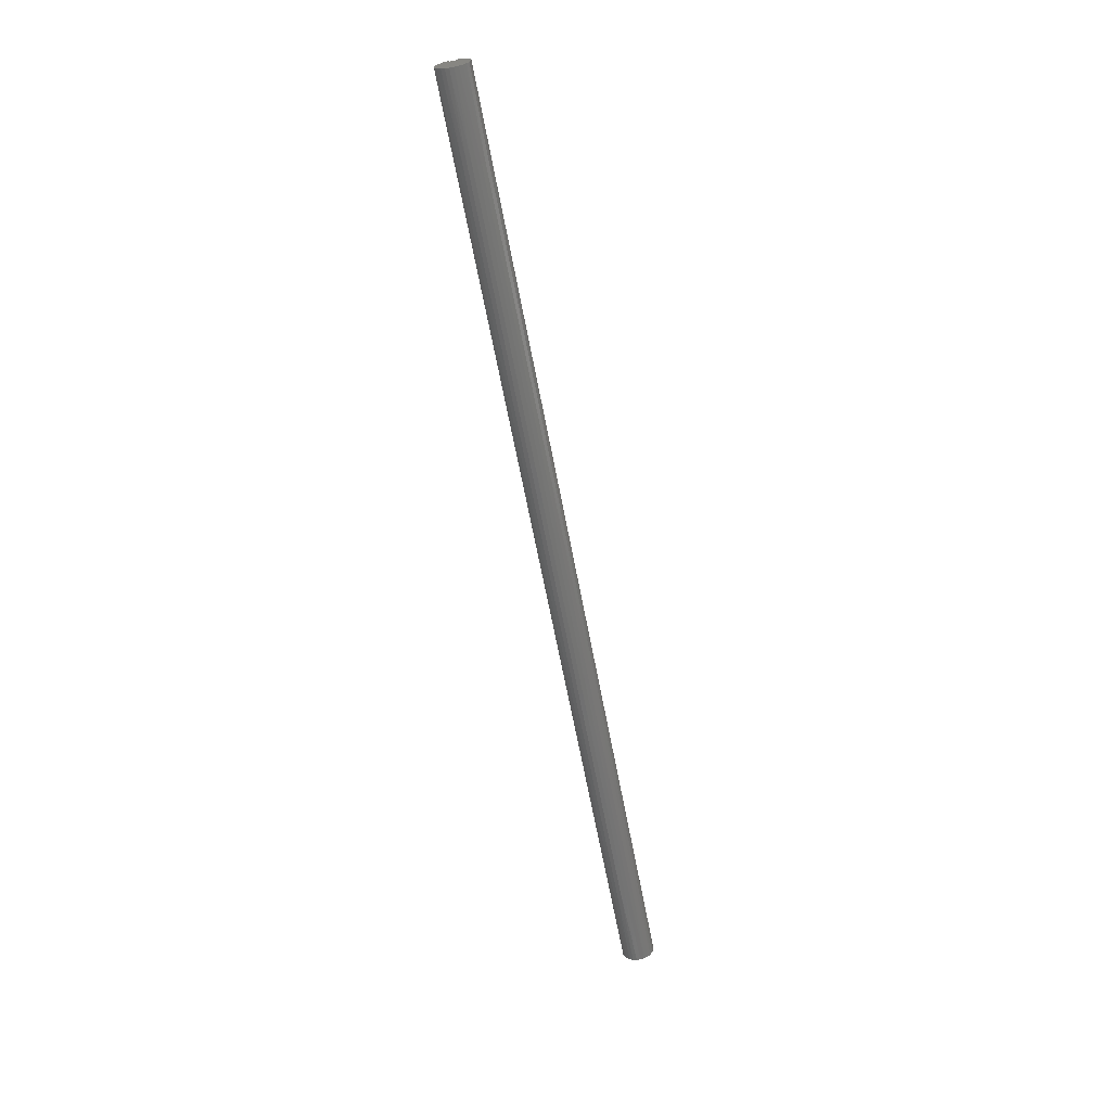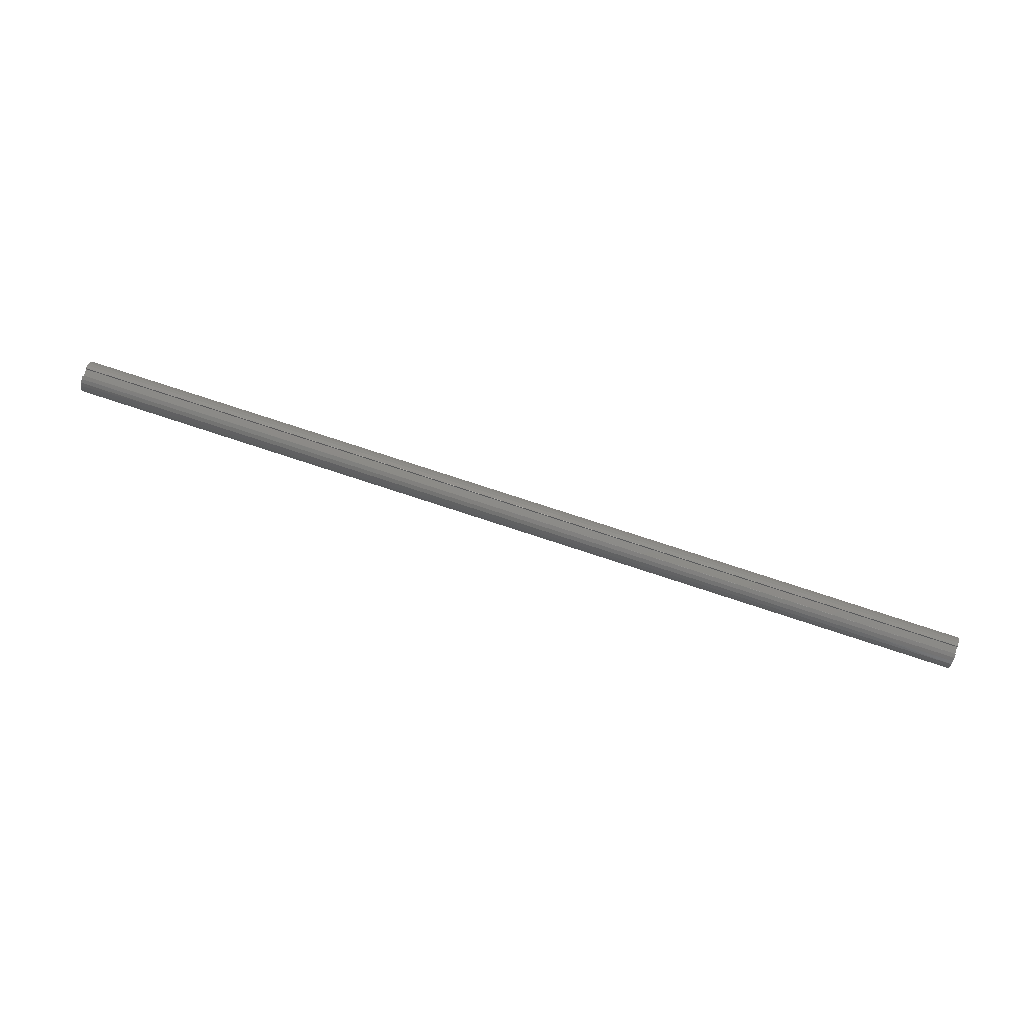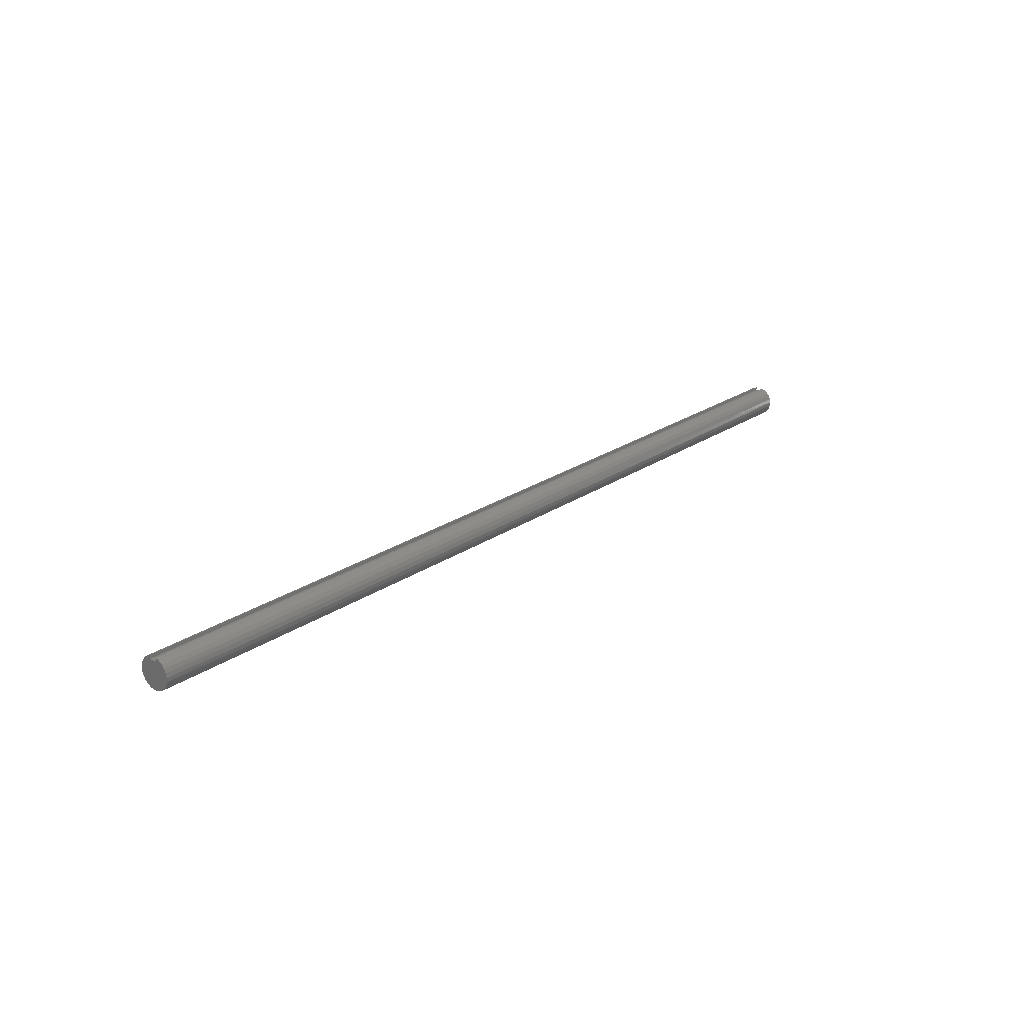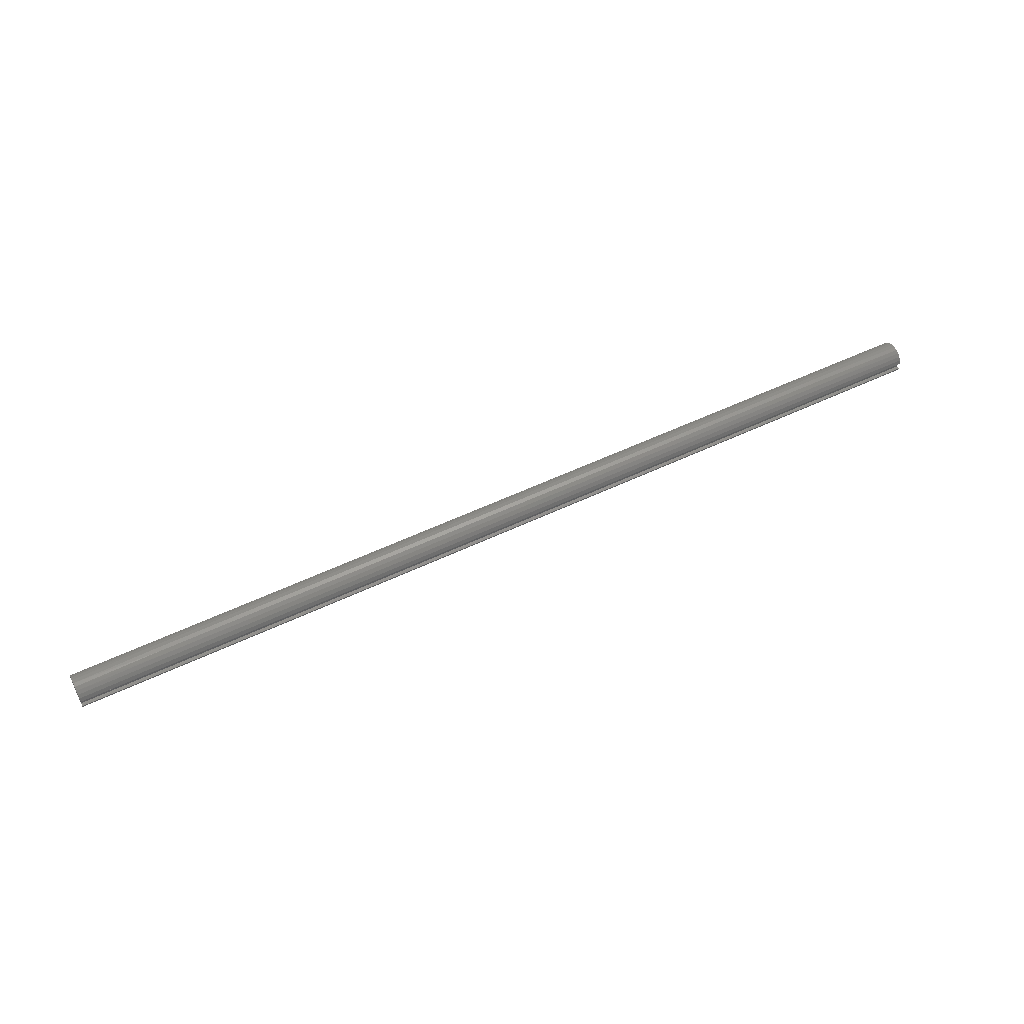
<metadata>
{"format":"stl","ext":"stl","renderer":"f3d","projection":"perspective","resolution":1024,"background":"white","views":[{"elev":-64.5,"azim":-79.3,"up":"+Y"},{"elev":76.2,"azim":18.2,"up":"+Y"},{"elev":22.2,"azim":-50.1,"up":"+Y"},{"elev":53.7,"azim":153.0,"up":"+Z"}]}
</metadata>
<code>
# stl→obj: 282 verts, 560 faces
v 0 0.9375 0.3125
v 72 0.9375 0.3125
v 0 0.9375 -0.3125
v 72 0.9375 -0.3125
v 0 1.21 -0.3125
v 72 1.21 -0.3125
v 0 1.095 0.6035
v 6.545 1.207 0.3235
v 0 1.21 0.3125
v 13.09 1.207 0.3235
v 19.64 1.207 0.3235
v 19.64 1.083 0.625
v 26.18 1.083 0.625
v 26.18 0.8839 0.8839
v 32.73 0.8839 0.8839
v 32.73 0.625 1.083
v 39.27 0.625 1.083
v 39.27 0.3235 1.207
v 45.82 0.3235 1.207
v 45.82 0 1.25
v 52.36 0 1.25
v 52.36 -0.3235 1.207
v 58.91 -0.3235 1.207
v 58.91 -0.625 1.083
v 65.45 -0.625 1.083
v 65.45 -0.8839 0.8839
v 72 -0.7972 0.9628
v 72 -1.011 0.7344
v 65.45 -1.083 0.625
v 72 -1.162 0.46
v 65.45 -1.207 0.3235
v 72 -1.24 0.1566
v 65.45 -1.25 -0
v 72 -1.24 -0.1566
v 65.45 -1.207 -0.3235
v 72 -1.162 -0.46
v 65.45 -1.083 -0.625
v 72 -1.011 -0.7344
v 65.45 -0.8839 -0.8839
v 72 -0.7972 -0.9628
v 65.45 -0.625 -1.083
v 72 -0.5328 -1.131
v 65.45 -0.3235 -1.207
v 72 -0.235 -1.228
v 65.45 0 -1.25
v 72 0.07753 -1.248
v 65.45 0.3235 -1.207
v 72 0.3852 -1.189
v 65.45 0.625 -1.083
v 72 0.6687 -1.056
v 65.45 0.8839 -0.8839
v 72 0.9103 -0.8567
v 65.45 1.083 -0.625
v 72 1.095 -0.6035
v 65.45 1.207 -0.3235
v 58.91 1.207 -0.3235
v 52.36 1.207 -0.3235
v 52.36 1.083 -0.625
v 45.82 1.083 -0.625
v 45.82 0.8839 -0.8839
v 39.27 0.8839 -0.8839
v 39.27 0.625 -1.083
v 32.73 0.625 -1.083
v 32.73 0.3235 -1.207
v 26.18 0.3235 -1.207
v 26.18 0 -1.25
v 19.64 0 -1.25
v 19.64 -0.3235 -1.207
v 13.09 -0.3235 -1.207
v 13.09 -0.625 -1.083
v 6.545 -0.625 -1.083
v 6.545 -0.8839 -0.8839
v 0 -0.7972 -0.9628
v 0 -1.011 -0.7344
v 6.545 -1.083 -0.625
v 0 -1.162 -0.46
v 6.545 -1.207 -0.3235
v 0 -1.24 -0.1566
v 6.545 -1.25 -0
v 0 -1.24 0.1566
v 6.545 -1.207 0.3235
v 0 -1.162 0.46
v 6.545 -1.083 0.625
v 0 -1.011 0.7344
v 6.545 -0.8839 0.8839
v 0 -0.7972 0.9628
v 6.545 -0.625 1.083
v 0 -0.5328 1.131
v 6.545 -0.3235 1.207
v 0 -0.235 1.228
v 6.545 0 1.25
v 0 0.07753 1.248
v 6.545 0.3235 1.207
v 0 0.3852 1.189
v 6.545 0.625 1.083
v 0 0.6687 1.056
v 6.545 0.8839 0.8839
v 0 0.9103 0.8567
v 6.545 1.083 0.625
v 0 -0.5328 -1.131
v 6.545 -0.3235 -1.207
v 13.09 0 -1.25
v 19.64 0.3235 -1.207
v 26.18 0.625 -1.083
v 32.73 0.8839 -0.8839
v 39.27 1.083 -0.625
v 45.82 1.207 -0.3235
v 0 -0.235 -1.228
v 6.545 0 -1.25
v 13.09 0.3235 -1.207
v 19.64 0.625 -1.083
v 26.18 0.8839 -0.8839
v 32.73 1.083 -0.625
v 39.27 1.207 -0.3235
v 0 0.07753 -1.248
v 6.545 0.3235 -1.207
v 13.09 0.625 -1.083
v 19.64 0.8839 -0.8839
v 26.18 1.083 -0.625
v 32.73 1.207 -0.3235
v 0 0.3852 -1.189
v 6.545 0.625 -1.083
v 13.09 0.8839 -0.8839
v 19.64 1.083 -0.625
v 26.18 1.207 -0.3235
v 0 0.6687 -1.056
v 6.545 0.8839 -0.8839
v 13.09 1.083 -0.625
v 19.64 1.207 -0.3235
v 0 0.9103 -0.8567
v 6.545 1.083 -0.625
v 13.09 1.207 -0.3235
v 0 1.095 -0.6035
v 6.545 1.207 -0.3235
v 72 -0.5328 1.131
v 65.45 -0.3235 1.207
v 58.91 0 1.25
v 52.36 0.3235 1.207
v 45.82 0.625 1.083
v 39.27 0.8839 0.8839
v 32.73 1.083 0.625
v 26.18 1.207 0.3235
v 72 -0.235 1.228
v 65.45 -0 1.25
v 58.91 0.3235 1.207
v 52.36 0.625 1.083
v 45.82 0.8839 0.8839
v 39.27 1.083 0.625
v 32.73 1.207 0.3235
v 72 0.07753 1.248
v 65.45 0.3235 1.207
v 58.91 0.625 1.083
v 52.36 0.8839 0.8839
v 45.82 1.083 0.625
v 39.27 1.207 0.3235
v 72 0.3852 1.189
v 65.45 0.625 1.083
v 58.91 0.8839 0.8839
v 52.36 1.083 0.625
v 45.82 1.207 0.3235
v 72 1.21 0.3125
v 72 0.6687 1.056
v 65.45 0.8839 0.8839
v 58.91 1.083 0.625
v 52.36 1.207 0.3235
v 72 0.9103 0.8567
v 65.45 1.083 0.625
v 58.91 1.207 0.3235
v 72 1.095 0.6035
v 65.45 1.207 0.3235
v 13.09 0 1.25
v 13.09 0.3235 1.207
v 13.09 0.625 1.083
v 13.09 0.8839 0.8839
v 13.09 1.083 0.625
v 19.64 0 1.25
v 19.64 0.3235 1.207
v 19.64 0.625 1.083
v 19.64 0.8839 0.8839
v 13.09 -0.3235 1.207
v 13.09 -0.625 1.083
v 13.09 -0.8839 0.8839
v 13.09 -1.083 0.625
v 13.09 -1.207 0.3235
v 13.09 -1.25 -0
v 13.09 -1.207 -0.3235
v 13.09 -1.083 -0.625
v 13.09 -0.8839 -0.8839
v 26.18 0 1.25
v 26.18 0.3235 1.207
v 26.18 0.625 1.083
v 19.64 -0.3235 1.207
v 19.64 -0.625 1.083
v 19.64 -0.8839 0.8839
v 19.64 -1.083 0.625
v 19.64 -1.207 0.3235
v 19.64 -1.25 -0
v 19.64 -1.207 -0.3235
v 19.64 -1.083 -0.625
v 19.64 -0.8839 -0.8839
v 19.64 -0.625 -1.083
v 32.73 0 1.25
v 32.73 0.3235 1.207
v 26.18 -0.3235 1.207
v 26.18 -0.625 1.083
v 26.18 -0.8839 0.8839
v 26.18 -1.083 0.625
v 26.18 -1.207 0.3235
v 26.18 -1.25 -0
v 26.18 -1.207 -0.3235
v 26.18 -1.083 -0.625
v 26.18 -0.8839 -0.8839
v 26.18 -0.625 -1.083
v 26.18 -0.3235 -1.207
v 39.27 0 1.25
v 32.73 -0.3235 1.207
v 32.73 -0.625 1.083
v 32.73 -0.8839 0.8839
v 32.73 -1.083 0.625
v 32.73 -1.207 0.3235
v 32.73 -1.25 -0
v 32.73 -1.207 -0.3235
v 32.73 -1.083 -0.625
v 32.73 -0.8839 -0.8839
v 32.73 -0.625 -1.083
v 32.73 -0.3235 -1.207
v 32.73 0 -1.25
v 45.82 -0.3235 1.207
v 52.36 -0.625 1.083
v 58.91 -0.8839 0.8839
v 39.27 -0.3235 1.207
v 39.27 -0.625 1.083
v 39.27 -0.8839 0.8839
v 39.27 -1.083 0.625
v 39.27 -1.207 0.3235
v 39.27 -1.25 -0
v 39.27 -1.207 -0.3235
v 39.27 -1.083 -0.625
v 39.27 -0.8839 -0.8839
v 39.27 -0.625 -1.083
v 39.27 -0.3235 -1.207
v 39.27 0 -1.25
v 39.27 0.3235 -1.207
v 45.82 -0.625 1.083
v 52.36 -0.8839 0.8839
v 58.91 -1.083 0.625
v 45.82 -0.8839 0.8839
v 45.82 -1.083 0.625
v 45.82 -1.207 0.3235
v 45.82 -1.25 -0
v 45.82 -1.207 -0.3235
v 45.82 -1.083 -0.625
v 45.82 -0.8839 -0.8839
v 45.82 -0.625 -1.083
v 45.82 -0.3235 -1.207
v 45.82 0 -1.25
v 45.82 0.3235 -1.207
v 45.82 0.625 -1.083
v 52.36 -1.083 0.625
v 58.91 -1.207 0.3235
v 52.36 -1.207 0.3235
v 52.36 -1.25 -0
v 52.36 -1.207 -0.3235
v 52.36 -1.083 -0.625
v 52.36 -0.8839 -0.8839
v 52.36 -0.625 -1.083
v 52.36 -0.3235 -1.207
v 52.36 0 -1.25
v 52.36 0.3235 -1.207
v 52.36 0.625 -1.083
v 52.36 0.8839 -0.8839
v 58.91 -1.25 -0
v 58.91 -1.207 -0.3235
v 58.91 -1.083 -0.625
v 58.91 -0.8839 -0.8839
v 58.91 -0.625 -1.083
v 58.91 -0.3235 -1.207
v 58.91 0 -1.25
v 58.91 0.3235 -1.207
v 58.91 0.625 -1.083
v 58.91 0.8839 -0.8839
v 58.91 1.083 -0.625
f 1 2 3
f 3 2 4
f 3 4 5
f 5 4 6
f 7 8 9
f 9 8 10
f 9 10 11
f 11 10 12
f 11 12 13
f 13 12 14
f 13 14 15
f 15 14 16
f 15 16 17
f 17 16 18
f 17 18 19
f 19 18 20
f 19 20 21
f 21 20 22
f 21 22 23
f 23 22 24
f 23 24 25
f 25 24 26
f 25 26 27
f 27 26 28
f 28 26 29
f 28 29 30
f 30 29 31
f 30 31 32
f 32 31 33
f 32 33 34
f 34 33 35
f 34 35 36
f 36 35 37
f 36 37 38
f 38 37 39
f 38 39 40
f 40 39 41
f 40 41 42
f 42 41 43
f 42 43 44
f 44 43 45
f 44 45 46
f 46 45 47
f 46 47 48
f 48 47 49
f 48 49 50
f 50 49 51
f 50 51 52
f 52 51 53
f 52 53 54
f 54 53 55
f 54 55 6
f 6 55 56
f 6 56 57
f 57 56 58
f 57 58 59
f 59 58 60
f 59 60 61
f 61 60 62
f 61 62 63
f 63 62 64
f 63 64 65
f 65 64 66
f 65 66 67
f 67 66 68
f 67 68 69
f 69 68 70
f 69 70 71
f 71 70 72
f 71 72 73
f 73 72 74
f 74 72 75
f 74 75 76
f 76 75 77
f 76 77 78
f 78 77 79
f 78 79 80
f 80 79 81
f 80 81 82
f 82 81 83
f 82 83 84
f 84 83 85
f 84 85 86
f 86 85 87
f 86 87 88
f 88 87 89
f 88 89 90
f 90 89 91
f 90 91 92
f 92 91 93
f 92 93 94
f 94 93 95
f 94 95 96
f 96 95 97
f 96 97 98
f 98 97 99
f 98 99 7
f 7 99 8
f 73 100 71
f 71 100 101
f 71 101 69
f 69 101 102
f 69 102 67
f 67 102 103
f 67 103 65
f 65 103 104
f 65 104 63
f 63 104 105
f 63 105 61
f 61 105 106
f 61 106 59
f 59 106 107
f 59 107 57
f 57 107 6
f 100 108 101
f 101 108 109
f 101 109 102
f 102 109 110
f 102 110 103
f 103 110 111
f 103 111 104
f 104 111 112
f 104 112 105
f 105 112 113
f 105 113 106
f 106 113 114
f 106 114 107
f 107 114 6
f 108 115 109
f 109 115 116
f 109 116 110
f 110 116 117
f 110 117 111
f 111 117 118
f 111 118 112
f 112 118 119
f 112 119 113
f 113 119 120
f 113 120 114
f 114 120 6
f 115 121 116
f 116 121 122
f 116 122 117
f 117 122 123
f 117 123 118
f 118 123 124
f 118 124 119
f 119 124 125
f 119 125 120
f 120 125 5
f 120 5 6
f 121 126 122
f 122 126 127
f 122 127 123
f 123 127 128
f 123 128 124
f 124 128 129
f 124 129 125
f 125 129 5
f 126 130 127
f 127 130 131
f 127 131 128
f 128 131 132
f 128 132 129
f 129 132 5
f 130 133 131
f 131 133 134
f 131 134 132
f 132 134 5
f 133 5 134
f 27 135 25
f 25 135 136
f 25 136 23
f 23 136 137
f 23 137 21
f 21 137 138
f 21 138 19
f 19 138 139
f 19 139 17
f 17 139 140
f 17 140 15
f 15 140 141
f 15 141 13
f 13 141 142
f 13 142 11
f 11 142 9
f 135 143 136
f 136 143 144
f 136 144 137
f 137 144 145
f 137 145 138
f 138 145 146
f 138 146 139
f 139 146 147
f 139 147 140
f 140 147 148
f 140 148 141
f 141 148 149
f 141 149 142
f 142 149 9
f 143 150 144
f 144 150 151
f 144 151 145
f 145 151 152
f 145 152 146
f 146 152 153
f 146 153 147
f 147 153 154
f 147 154 148
f 148 154 155
f 148 155 149
f 149 155 9
f 150 156 151
f 151 156 157
f 151 157 152
f 152 157 158
f 152 158 153
f 153 158 159
f 153 159 154
f 154 159 160
f 154 160 155
f 155 160 161
f 155 161 9
f 156 162 157
f 157 162 163
f 157 163 158
f 158 163 164
f 158 164 159
f 159 164 165
f 159 165 160
f 160 165 161
f 162 166 163
f 163 166 167
f 163 167 164
f 164 167 168
f 164 168 165
f 165 168 161
f 166 169 167
f 167 169 170
f 167 170 168
f 168 170 161
f 169 161 170
f 91 171 93
f 93 171 172
f 93 172 95
f 95 172 173
f 95 173 97
f 97 173 174
f 97 174 99
f 99 174 175
f 99 175 8
f 8 175 10
f 171 176 172
f 172 176 177
f 172 177 173
f 173 177 178
f 173 178 174
f 174 178 179
f 174 179 175
f 175 179 12
f 175 12 10
f 171 91 180
f 180 91 89
f 180 89 181
f 181 89 87
f 181 87 182
f 182 87 85
f 182 85 183
f 183 85 83
f 183 83 184
f 184 83 81
f 184 81 185
f 185 81 79
f 185 79 186
f 186 79 77
f 186 77 187
f 187 77 75
f 187 75 188
f 188 75 72
f 188 72 70
f 176 189 177
f 177 189 190
f 177 190 178
f 178 190 191
f 178 191 179
f 179 191 14
f 179 14 12
f 176 171 192
f 192 171 180
f 192 180 193
f 193 180 181
f 193 181 194
f 194 181 182
f 194 182 195
f 195 182 183
f 195 183 196
f 196 183 184
f 196 184 197
f 197 184 185
f 197 185 198
f 198 185 186
f 198 186 199
f 199 186 187
f 199 187 200
f 200 187 188
f 200 188 201
f 201 188 70
f 201 70 68
f 189 202 190
f 190 202 203
f 190 203 191
f 191 203 16
f 191 16 14
f 189 176 204
f 204 176 192
f 204 192 205
f 205 192 193
f 205 193 206
f 206 193 194
f 206 194 207
f 207 194 195
f 207 195 208
f 208 195 196
f 208 196 209
f 209 196 197
f 209 197 210
f 210 197 198
f 210 198 211
f 211 198 199
f 211 199 212
f 212 199 200
f 212 200 213
f 213 200 201
f 213 201 214
f 214 201 68
f 214 68 66
f 202 215 203
f 203 215 18
f 203 18 16
f 202 189 216
f 216 189 204
f 216 204 217
f 217 204 205
f 217 205 218
f 218 205 206
f 218 206 219
f 219 206 207
f 219 207 220
f 220 207 208
f 220 208 221
f 221 208 209
f 221 209 222
f 222 209 210
f 222 210 223
f 223 210 211
f 223 211 224
f 224 211 212
f 224 212 225
f 225 212 213
f 225 213 226
f 226 213 214
f 226 214 227
f 227 214 66
f 227 66 64
f 18 215 20
f 20 215 228
f 20 228 22
f 22 228 229
f 22 229 24
f 24 229 230
f 24 230 26
f 26 230 29
f 215 202 231
f 231 202 216
f 231 216 232
f 232 216 217
f 232 217 233
f 233 217 218
f 233 218 234
f 234 218 219
f 234 219 235
f 235 219 220
f 235 220 236
f 236 220 221
f 236 221 237
f 237 221 222
f 237 222 238
f 238 222 223
f 238 223 239
f 239 223 224
f 239 224 240
f 240 224 225
f 240 225 241
f 241 225 226
f 241 226 242
f 242 226 227
f 242 227 243
f 243 227 64
f 243 64 62
f 215 231 228
f 228 231 244
f 228 244 229
f 229 244 245
f 229 245 230
f 230 245 246
f 230 246 29
f 29 246 31
f 244 231 232
f 244 232 247
f 247 232 233
f 247 233 248
f 248 233 234
f 248 234 249
f 249 234 235
f 249 235 250
f 250 235 236
f 250 236 251
f 251 236 237
f 251 237 252
f 252 237 238
f 252 238 253
f 253 238 239
f 253 239 254
f 254 239 240
f 254 240 255
f 255 240 241
f 255 241 256
f 256 241 242
f 256 242 257
f 257 242 243
f 257 243 258
f 258 243 62
f 258 62 60
f 244 247 245
f 245 247 259
f 245 259 246
f 246 259 260
f 246 260 31
f 31 260 33
f 259 247 248
f 259 248 261
f 261 248 249
f 261 249 262
f 262 249 250
f 262 250 263
f 263 250 251
f 263 251 264
f 264 251 252
f 264 252 265
f 265 252 253
f 265 253 266
f 266 253 254
f 266 254 267
f 267 254 255
f 267 255 268
f 268 255 256
f 268 256 269
f 269 256 257
f 269 257 270
f 270 257 258
f 270 258 271
f 271 258 60
f 271 60 58
f 259 261 260
f 260 261 272
f 260 272 33
f 33 272 35
f 272 261 262
f 272 262 273
f 273 262 263
f 273 263 274
f 274 263 264
f 274 264 275
f 275 264 265
f 275 265 276
f 276 265 266
f 276 266 277
f 277 266 267
f 277 267 278
f 278 267 268
f 278 268 279
f 279 268 269
f 279 269 280
f 280 269 270
f 280 270 281
f 281 270 271
f 281 271 282
f 282 271 58
f 282 58 56
f 37 35 273
f 273 35 272
f 37 273 274
f 39 37 274
f 39 274 275
f 41 39 275
f 41 275 276
f 43 41 276
f 43 276 277
f 45 43 277
f 45 277 278
f 47 45 278
f 47 278 279
f 49 47 279
f 49 279 280
f 51 49 280
f 51 280 281
f 53 51 281
f 53 281 282
f 55 53 282
f 55 282 56
f 9 161 1
f 1 161 2
f 161 169 2
f 2 169 166
f 2 166 162
f 162 156 2
f 2 156 150
f 2 150 143
f 143 135 2
f 2 135 42
f 2 42 4
f 4 42 44
f 4 44 46
f 42 135 40
f 40 135 27
f 40 27 38
f 38 27 28
f 38 28 36
f 36 28 30
f 36 30 34
f 34 30 32
f 46 48 4
f 4 48 50
f 4 50 52
f 52 54 4
f 4 54 6
f 9 1 7
f 7 1 98
f 98 1 96
f 96 1 94
f 94 1 92
f 92 1 90
f 90 1 88
f 88 1 3
f 88 3 100
f 100 3 108
f 108 3 115
f 115 3 121
f 121 3 126
f 126 3 130
f 130 3 133
f 133 3 5
f 88 100 86
f 86 100 73
f 86 73 84
f 84 73 74
f 84 74 82
f 82 74 76
f 82 76 80
f 80 76 78

</code>
